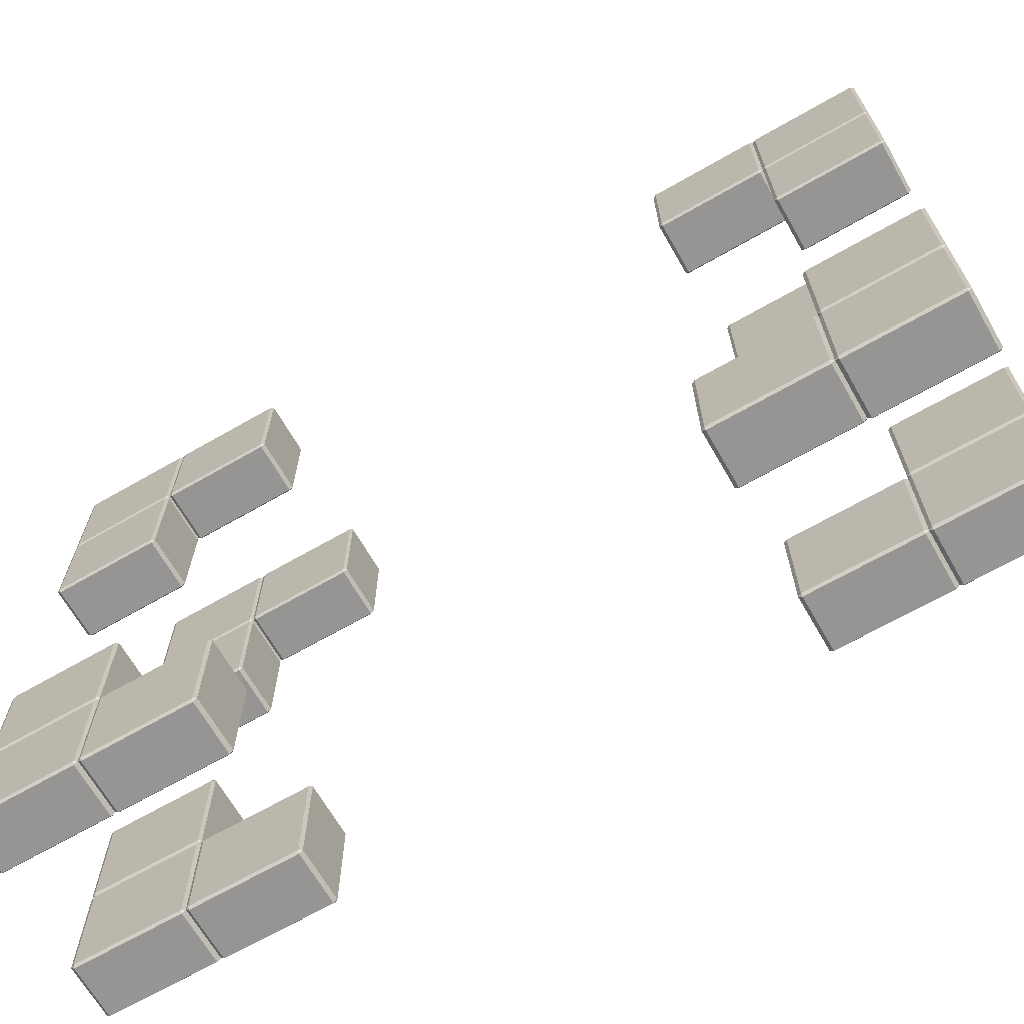
<metadata>
{"format":"obj","ext":"obj","renderer":"f3d","projection":"perspective","resolution":1024,"background":"white","views":[{"elev":-67.6,"azim":-60.1,"up":"+Z"}]}
</metadata>
<code>
o Door_Frame
v 7.232 7 -0.515
v 7.232 7 -0.985
v 7.47 7 -0.515
v 7.47 7 -0.985
v 7.225 6.515 -0.515
v 7.225 6.985 -0.515
v 7.225 6.515 -0.985
v 7.225 6.985 -0.985
v 7.232 6.5 -0.515
v 7.232 6.515 -0.5
v 7.232 6.985 -0.5
v 7.232 6.5 -0.985
v 7.232 6.515 -1
v 7.232 6.985 -1
v 7.47 6.5 -0.515
v 7.478 6.515 -0.515
v 7.47 6.515 -0.5
v 7.47 6.985 -0.5
v 7.478 6.985 -0.515
v 7.47 6.5 -0.985
v 7.47 6.515 -1
v 7.478 6.515 -0.985
v 7.478 6.985 -0.985
v 7.47 6.985 -1
v 7.232 7 -3.015
v 7.232 7 -3.485
v 7.47 7 -3.015
v 7.47 7 -3.485
v 7.225 6.515 -3.015
v 7.225 6.985 -3.015
v 7.225 6.515 -3.485
v 7.225 6.985 -3.485
v 7.232 6.5 -3.015
v 7.232 6.515 -3
v 7.232 6.985 -3
v 7.232 6.5 -3.485
v 7.232 6.515 -3.5
v 7.232 6.985 -3.5
v 7.47 6.5 -3.015
v 7.478 6.515 -3.015
v 7.47 6.515 -3
v 7.47 6.985 -3
v 7.478 6.985 -3.015
v 7.47 6.5 -3.485
v 7.47 6.515 -3.5
v 7.478 6.515 -3.485
v 7.478 6.985 -3.485
v 7.47 6.985 -3.5
v 6.53 7 -0.515
v 6.53 7 -0.985
v 6.768 7 -0.515
v 6.768 7 -0.985
v 6.522 6.515 -0.515
v 6.522 6.985 -0.515
v 6.522 6.515 -0.985
v 6.522 6.985 -0.985
v 6.53 6.5 -0.515
v 6.53 6.515 -0.5
v 6.53 6.985 -0.5
v 6.53 6.5 -0.985
v 6.53 6.515 -1
v 6.53 6.985 -1
v 6.768 6.5 -0.515
v 6.775 6.515 -0.515
v 6.768 6.515 -0.5
v 6.768 6.985 -0.5
v 6.775 6.985 -0.515
v 6.768 6.5 -0.985
v 6.768 6.515 -1
v 6.775 6.515 -0.985
v 6.775 6.985 -0.985
v 6.768 6.985 -1
v 6.53 7 -3.015
v 6.53 7 -3.485
v 6.768 7 -3.015
v 6.768 7 -3.485
v 6.522 6.515 -3.015
v 6.522 6.985 -3.015
v 6.522 6.515 -3.485
v 6.522 6.985 -3.485
v 6.53 6.5 -3.015
v 6.53 6.515 -3
v 6.53 6.985 -3
v 6.53 6.5 -3.485
v 6.53 6.515 -3.5
v 6.53 6.985 -3.5
v 6.768 6.5 -3.015
v 6.775 6.515 -3.015
v 6.768 6.515 -3
v 6.768 6.985 -3
v 6.775 6.985 -3.015
v 6.768 6.5 -3.485
v 6.768 6.515 -3.5
v 6.775 6.515 -3.485
v 6.775 6.985 -3.485
v 6.768 6.985 -3.5
v 7.232 7.5 -0.515
v 7.232 7.5 -0.985
v 7.47 7.5 -0.515
v 7.47 7.5 -0.985
v 7.225 7.015 -0.515
v 7.225 7.485 -0.515
v 7.225 7.015 -0.985
v 7.225 7.485 -0.985
v 7.232 7.015 -0.5
v 7.232 7.485 -0.5
v 7.232 7.015 -1
v 7.232 7.485 -1
v 7.478 7.015 -0.515
v 7.47 7.015 -0.5
v 7.47 7.485 -0.5
v 7.478 7.485 -0.515
v 7.47 7.015 -1
v 7.478 7.015 -0.985
v 7.478 7.485 -0.985
v 7.47 7.485 -1
v 7.232 7.5 -3.015
v 7.232 7.5 -3.485
v 7.47 7.5 -3.015
v 7.47 7.5 -3.485
v 7.225 7.015 -3.015
v 7.225 7.485 -3.015
v 7.225 7.015 -3.485
v 7.225 7.485 -3.485
v 7.232 7.015 -3
v 7.232 7.485 -3
v 7.232 7.015 -3.5
v 7.232 7.485 -3.5
v 7.478 7.015 -3.015
v 7.47 7.015 -3
v 7.47 7.485 -3
v 7.478 7.485 -3.015
v 7.47 7.015 -3.5
v 7.478 7.015 -3.485
v 7.478 7.485 -3.485
v 7.47 7.485 -3.5
v 6.53 7.5 -0.515
v 6.53 7.5 -0.985
v 6.768 7.5 -0.515
v 6.768 7.5 -0.985
v 6.522 7.015 -0.515
v 6.522 7.485 -0.515
v 6.522 7.015 -0.985
v 6.522 7.485 -0.985
v 6.53 7.015 -0.5
v 6.53 7.485 -0.5
v 6.53 7.015 -1
v 6.53 7.485 -1
v 6.775 7.015 -0.515
v 6.768 7.015 -0.5
v 6.768 7.485 -0.5
v 6.775 7.485 -0.515
v 6.768 7.015 -1
v 6.775 7.015 -0.985
v 6.775 7.485 -0.985
v 6.768 7.485 -1
v 6.53 7.5 -3.015
v 6.53 7.5 -3.485
v 6.768 7.5 -3.015
v 6.768 7.5 -3.485
v 6.522 7.015 -3.015
v 6.522 7.485 -3.015
v 6.522 7.015 -3.485
v 6.522 7.485 -3.485
v 6.53 7.015 -3
v 6.53 7.485 -3
v 6.53 7.015 -3.5
v 6.53 7.485 -3.5
v 6.775 7.015 -3.015
v 6.768 7.015 -3
v 6.768 7.485 -3
v 6.775 7.485 -3.015
v 6.768 7.015 -3.5
v 6.775 7.015 -3.485
v 6.775 7.485 -3.485
v 6.768 7.485 -3.5
v 7.232 7 -1.015
v 7.232 7 -1.485
v 7.47 7 -1.015
v 7.47 7 -1.485
v 7.225 6.515 -1.015
v 7.225 6.985 -1.015
v 7.225 6.515 -1.485
v 7.225 6.985 -1.485
v 7.232 6.5 -1.015
v 7.232 6.5 -1.485
v 7.232 6.515 -1.5
v 7.232 6.985 -1.5
v 7.47 6.5 -1.015
v 7.478 6.515 -1.015
v 7.478 6.985 -1.015
v 7.47 6.5 -1.485
v 7.47 6.515 -1.5
v 7.478 6.515 -1.485
v 7.478 6.985 -1.485
v 7.47 6.985 -1.5
v 7.232 7 -2.515
v 7.232 7 -2.985
v 7.47 7 -2.515
v 7.47 7 -2.985
v 7.225 6.515 -2.515
v 7.225 6.985 -2.515
v 7.225 6.515 -2.985
v 7.225 6.985 -2.985
v 7.232 6.5 -2.515
v 7.232 6.515 -2.5
v 7.232 6.985 -2.5
v 7.232 6.5 -2.985
v 7.47 6.5 -2.515
v 7.478 6.515 -2.515
v 7.47 6.515 -2.5
v 7.47 6.985 -2.5
v 7.478 6.985 -2.515
v 7.47 6.5 -2.985
v 7.478 6.515 -2.985
v 7.478 6.985 -2.985
v 6.53 7 -1.015
v 6.53 7 -1.485
v 6.768 7 -1.015
v 6.768 7 -1.485
v 6.522 6.515 -1.015
v 6.522 6.985 -1.015
v 6.522 6.515 -1.485
v 6.522 6.985 -1.485
v 6.53 6.5 -1.015
v 6.53 6.5 -1.485
v 6.53 6.515 -1.5
v 6.53 6.985 -1.5
v 6.768 6.5 -1.015
v 6.775 6.515 -1.015
v 6.775 6.985 -1.015
v 6.768 6.5 -1.485
v 6.768 6.515 -1.5
v 6.775 6.515 -1.485
v 6.775 6.985 -1.485
v 6.768 6.985 -1.5
v 6.53 7 -2.515
v 6.53 7 -2.985
v 6.768 7 -2.515
v 6.768 7 -2.985
v 6.522 6.515 -2.515
v 6.522 6.985 -2.515
v 6.522 6.515 -2.985
v 6.522 6.985 -2.985
v 6.53 6.5 -2.515
v 6.53 6.515 -2.5
v 6.53 6.985 -2.5
v 6.53 6.5 -2.985
v 6.768 6.5 -2.515
v 6.775 6.515 -2.515
v 6.768 6.515 -2.5
v 6.768 6.985 -2.5
v 6.775 6.985 -2.515
v 6.768 6.5 -2.985
v 6.775 6.515 -2.985
v 6.775 6.985 -2.985
v 6.767 10 -0.515
v 6.767 10 -0.985
v 6.53 10 -0.515
v 6.53 10 -0.985
v 6.775 10.48 -0.515
v 6.775 10.01 -0.515
v 6.775 10.48 -0.985
v 6.775 10.01 -0.985
v 6.767 10.5 -0.515
v 6.767 10.48 -0.5
v 6.767 10.01 -0.5
v 6.767 10.5 -0.985
v 6.767 10.48 -1
v 6.767 10.01 -1
v 6.53 10.5 -0.515
v 6.522 10.48 -0.515
v 6.53 10.48 -0.5
v 6.53 10.01 -0.5
v 6.522 10.01 -0.515
v 6.53 10.5 -0.985
v 6.53 10.48 -1
v 6.522 10.48 -0.985
v 6.522 10.01 -0.985
v 6.53 10.01 -1
v 6.767 10 -3.015
v 6.767 10 -3.485
v 6.53 10 -3.015
v 6.53 10 -3.485
v 6.775 10.48 -3.015
v 6.775 10.01 -3.015
v 6.775 10.48 -3.485
v 6.775 10.01 -3.485
v 6.767 10.5 -3.015
v 6.767 10.48 -3
v 6.767 10.01 -3
v 6.767 10.5 -3.485
v 6.767 10.48 -3.5
v 6.767 10.01 -3.5
v 6.53 10.5 -3.015
v 6.522 10.48 -3.015
v 6.53 10.48 -3
v 6.53 10.01 -3
v 6.522 10.01 -3.015
v 6.53 10.5 -3.485
v 6.53 10.48 -3.5
v 6.522 10.48 -3.485
v 6.522 10.01 -3.485
v 6.53 10.01 -3.5
v 7.47 10 -0.515
v 7.47 10 -0.985
v 7.232 10 -0.515
v 7.232 10 -0.985
v 7.477 10.48 -0.515
v 7.477 10.01 -0.515
v 7.477 10.48 -0.985
v 7.477 10.01 -0.985
v 7.47 10.5 -0.515
v 7.47 10.48 -0.5
v 7.47 10.01 -0.5
v 7.47 10.5 -0.985
v 7.47 10.48 -1
v 7.47 10.01 -1
v 7.232 10.5 -0.515
v 7.225 10.48 -0.515
v 7.232 10.48 -0.5
v 7.232 10.01 -0.5
v 7.225 10.01 -0.515
v 7.232 10.5 -0.985
v 7.232 10.48 -1
v 7.225 10.48 -0.985
v 7.225 10.01 -0.985
v 7.232 10.01 -1
v 7.47 10 -3.015
v 7.47 10 -3.485
v 7.232 10 -3.015
v 7.232 10 -3.485
v 7.477 10.48 -3.015
v 7.477 10.01 -3.015
v 7.477 10.48 -3.485
v 7.477 10.01 -3.485
v 7.47 10.5 -3.015
v 7.47 10.48 -3
v 7.47 10.01 -3
v 7.47 10.5 -3.485
v 7.47 10.48 -3.5
v 7.47 10.01 -3.5
v 7.232 10.5 -3.015
v 7.225 10.48 -3.015
v 7.232 10.48 -3
v 7.232 10.01 -3
v 7.225 10.01 -3.015
v 7.232 10.5 -3.485
v 7.232 10.48 -3.5
v 7.225 10.48 -3.485
v 7.225 10.01 -3.485
v 7.232 10.01 -3.5
v 6.767 9.5 -0.515
v 6.767 9.5 -0.985
v 6.53 9.5 -0.515
v 6.53 9.5 -0.985
v 6.775 9.985 -0.515
v 6.775 9.515 -0.515
v 6.775 9.985 -0.985
v 6.775 9.515 -0.985
v 6.767 9.985 -0.5
v 6.767 9.515 -0.5
v 6.767 9.985 -1
v 6.767 9.515 -1
v 6.522 9.985 -0.515
v 6.53 9.985 -0.5
v 6.53 9.515 -0.5
v 6.522 9.515 -0.515
v 6.53 9.985 -1
v 6.522 9.985 -0.985
v 6.522 9.515 -0.985
v 6.53 9.515 -1
v 6.767 9.5 -3.015
v 6.767 9.5 -3.485
v 6.53 9.5 -3.015
v 6.53 9.5 -3.485
v 6.775 9.985 -3.015
v 6.775 9.515 -3.015
v 6.775 9.985 -3.485
v 6.775 9.515 -3.485
v 6.767 9.985 -3
v 6.767 9.515 -3
v 6.767 9.985 -3.5
v 6.767 9.515 -3.5
v 6.522 9.985 -3.015
v 6.53 9.985 -3
v 6.53 9.515 -3
v 6.522 9.515 -3.015
v 6.53 9.985 -3.5
v 6.522 9.985 -3.485
v 6.522 9.515 -3.485
v 6.53 9.515 -3.5
v 7.47 9.5 -0.515
v 7.47 9.5 -0.985
v 7.232 9.5 -0.515
v 7.232 9.5 -0.985
v 7.477 9.985 -0.515
v 7.477 9.515 -0.515
v 7.477 9.985 -0.985
v 7.477 9.515 -0.985
v 7.47 9.985 -0.5
v 7.47 9.515 -0.5
v 7.47 9.985 -1
v 7.47 9.515 -1
v 7.225 9.985 -0.515
v 7.232 9.985 -0.5
v 7.232 9.515 -0.5
v 7.225 9.515 -0.515
v 7.232 9.985 -1
v 7.225 9.985 -0.985
v 7.225 9.515 -0.985
v 7.232 9.515 -1
v 7.47 9.5 -3.015
v 7.47 9.5 -3.485
v 7.232 9.5 -3.015
v 7.232 9.5 -3.485
v 7.477 9.985 -3.015
v 7.477 9.515 -3.015
v 7.477 9.985 -3.485
v 7.477 9.515 -3.485
v 7.47 9.985 -3
v 7.47 9.515 -3
v 7.47 9.985 -3.5
v 7.47 9.515 -3.5
v 7.225 9.985 -3.015
v 7.232 9.985 -3
v 7.232 9.515 -3
v 7.225 9.515 -3.015
v 7.232 9.985 -3.5
v 7.225 9.985 -3.485
v 7.225 9.515 -3.485
v 7.232 9.515 -3.5
v 6.767 10 -1.015
v 6.767 10 -1.485
v 6.53 10 -1.015
v 6.53 10 -1.485
v 6.775 10.48 -1.015
v 6.775 10.01 -1.015
v 6.775 10.48 -1.485
v 6.775 10.01 -1.485
v 6.767 10.5 -1.015
v 6.767 10.5 -1.485
v 6.767 10.48 -1.5
v 6.767 10.01 -1.5
v 6.53 10.5 -1.015
v 6.522 10.48 -1.015
v 6.522 10.01 -1.015
v 6.53 10.5 -1.485
v 6.53 10.48 -1.5
v 6.522 10.48 -1.485
v 6.522 10.01 -1.485
v 6.53 10.01 -1.5
v 6.767 10 -2.515
v 6.767 10 -2.985
v 6.53 10 -2.515
v 6.53 10 -2.985
v 6.775 10.48 -2.515
v 6.775 10.01 -2.515
v 6.775 10.48 -2.985
v 6.775 10.01 -2.985
v 6.767 10.5 -2.515
v 6.767 10.48 -2.5
v 6.767 10.01 -2.5
v 6.767 10.5 -2.985
v 6.53 10.5 -2.515
v 6.522 10.48 -2.515
v 6.53 10.48 -2.5
v 6.53 10.01 -2.5
v 6.522 10.01 -2.515
v 6.53 10.5 -2.985
v 6.522 10.48 -2.985
v 6.522 10.01 -2.985
v 7.47 10 -1.015
v 7.47 10 -1.485
v 7.232 10 -1.015
v 7.232 10 -1.485
v 7.477 10.48 -1.015
v 7.477 10.01 -1.015
v 7.477 10.48 -1.485
v 7.477 10.01 -1.485
v 7.47 10.5 -1.015
v 7.47 10.5 -1.485
v 7.47 10.48 -1.5
v 7.47 10.01 -1.5
v 7.232 10.5 -1.015
v 7.225 10.48 -1.015
v 7.225 10.01 -1.015
v 7.232 10.5 -1.485
v 7.232 10.48 -1.5
v 7.225 10.48 -1.485
v 7.225 10.01 -1.485
v 7.232 10.01 -1.5
v 7.47 10 -2.515
v 7.47 10 -2.985
v 7.232 10 -2.515
v 7.232 10 -2.985
v 7.477 10.48 -2.515
v 7.477 10.01 -2.515
v 7.477 10.48 -2.985
v 7.477 10.01 -2.985
v 7.47 10.5 -2.515
v 7.47 10.48 -2.5
v 7.47 10.01 -2.5
v 7.47 10.5 -2.985
v 7.232 10.5 -2.515
v 7.225 10.48 -2.515
v 7.232 10.48 -2.5
v 7.232 10.01 -2.5
v 7.225 10.01 -2.515
v 7.232 10.5 -2.985
v 7.225 10.48 -2.985
v 7.225 10.01 -2.985
f 17 18 11 10
f 9 10 5
f 11 1 6
f 12 7 13
f 2 14 8
f 15 16 17
f 3 18 19
f 20 21 22
f 4 23 24
f 10 11 6 5
f 14 13 7 8
f 20 12 13 21
f 2 4 24 14
f 23 22 21 24
f 18 17 16 19
f 9 15 17 10
f 3 1 11 18
f 23 4 3 19
f 2 8 6 1
f 8 7 5 6
f 23 19 16 22
f 16 15 20 22
f 9 5 7 12
f 20 15 9 12
f 37 38 48 45
f 33 34 29
f 35 25 30
f 36 31 37
f 26 38 32
f 39 40 41
f 27 42 43
f 44 45 46
f 28 47 48
f 34 35 30 29
f 38 37 31 32
f 44 36 37 45
f 26 28 48 38
f 47 46 45 48
f 42 41 40 43
f 33 39 41 34
f 27 25 35 42
f 47 28 27 43
f 26 32 30 25
f 32 31 29 30
f 47 43 40 46
f 40 39 44 46
f 33 29 31 36
f 44 39 33 36
f 65 66 59 58
f 57 58 53
f 59 49 54
f 60 55 61
f 50 62 56
f 63 64 65
f 51 66 67
f 68 69 70
f 52 71 72
f 58 59 54 53
f 62 61 55 56
f 68 60 61 69
f 50 52 72 62
f 71 70 69 72
f 66 65 64 67
f 57 63 65 58
f 51 49 59 66
f 71 52 51 67
f 50 56 54 49
f 56 55 53 54
f 71 67 64 70
f 64 63 68 70
f 57 53 55 60
f 68 63 57 60
f 85 86 96 93
f 81 82 77
f 83 73 78
f 84 79 85
f 74 86 80
f 87 88 89
f 75 90 91
f 92 93 94
f 76 95 96
f 82 83 78 77
f 86 85 79 80
f 92 84 85 93
f 74 76 96 86
f 95 94 93 96
f 90 89 88 91
f 81 87 89 82
f 75 73 83 90
f 95 76 75 91
f 74 80 78 73
f 80 79 77 78
f 95 91 88 94
f 88 87 92 94
f 81 77 79 84
f 92 87 81 84
f 110 111 106 105
f 107 108 116 113
f 1 105 101
f 106 97 102
f 2 103 107
f 98 108 104
f 3 109 110
f 99 111 112
f 4 113 114
f 100 115 116
f 105 106 102 101
f 108 107 103 104
f 4 2 107 113
f 98 100 116 108
f 115 114 113 116
f 111 110 109 112
f 1 3 110 105
f 99 97 106 111
f 115 100 99 112
f 100 98 97 99
f 98 104 102 97
f 104 103 101 102
f 115 112 109 114
f 109 3 4 114
f 1 101 103 2
f 130 131 126 125
f 127 128 136 133
f 25 125 121
f 126 117 122
f 26 123 127
f 118 128 124
f 27 129 130
f 119 131 132
f 28 133 134
f 120 135 136
f 125 126 122 121
f 128 127 123 124
f 28 26 127 133
f 118 120 136 128
f 135 134 133 136
f 131 130 129 132
f 25 27 130 125
f 119 117 126 131
f 135 120 119 132
f 120 118 117 119
f 118 124 122 117
f 124 123 121 122
f 135 132 129 134
f 129 27 28 134
f 25 121 123 26
f 150 151 146 145
f 147 148 156 153
f 49 145 141
f 146 137 142
f 50 143 147
f 138 148 144
f 51 149 150
f 139 151 152
f 52 153 154
f 140 155 156
f 145 146 142 141
f 148 147 143 144
f 52 50 147 153
f 138 140 156 148
f 155 154 153 156
f 151 150 149 152
f 49 51 150 145
f 139 137 146 151
f 155 140 139 152
f 140 138 137 139
f 138 144 142 137
f 144 143 141 142
f 155 152 149 154
f 149 51 52 154
f 49 141 143 50
f 170 171 166 165
f 167 168 176 173
f 73 165 161
f 166 157 162
f 74 163 167
f 158 168 164
f 75 169 170
f 159 171 172
f 76 173 174
f 160 175 176
f 165 166 162 161
f 168 167 163 164
f 76 74 167 173
f 158 160 176 168
f 175 174 173 176
f 171 170 169 172
f 73 75 170 165
f 159 157 166 171
f 175 160 159 172
f 160 158 157 159
f 158 164 162 157
f 164 163 161 162
f 175 172 169 174
f 169 75 76 174
f 73 161 163 74
f 187 188 196 193
f 185 13 181
f 14 177 182
f 186 183 187
f 178 188 184
f 189 190 21
f 179 24 191
f 192 193 194
f 180 195 196
f 13 14 182 181
f 188 187 183 184
f 192 186 187 193
f 178 180 196 188
f 195 194 193 196
f 24 21 190 191
f 185 189 21 13
f 179 177 14 24
f 195 180 179 191
f 180 178 177 179
f 178 184 182 177
f 184 183 181 182
f 195 191 190 194
f 190 189 192 194
f 185 181 183 186
f 192 189 185 186
f 211 212 207 206
f 205 206 201
f 207 197 202
f 208 203 34
f 198 35 204
f 209 210 211
f 199 212 213
f 214 41 215
f 200 216 42
f 206 207 202 201
f 35 34 203 204
f 214 208 34 41
f 198 200 42 35
f 216 215 41 42
f 212 211 210 213
f 205 209 211 206
f 199 197 207 212
f 216 200 199 213
f 200 198 197 199
f 198 204 202 197
f 204 203 201 202
f 216 213 210 215
f 210 209 214 215
f 205 201 203 208
f 214 209 205 208
f 227 228 236 233
f 225 61 221
f 62 217 222
f 226 223 227
f 218 228 224
f 229 230 69
f 219 72 231
f 232 233 234
f 220 235 236
f 61 62 222 221
f 228 227 223 224
f 232 226 227 233
f 218 220 236 228
f 235 234 233 236
f 72 69 230 231
f 225 229 69 61
f 219 217 62 72
f 235 220 219 231
f 220 218 217 219
f 218 224 222 217
f 224 223 221 222
f 235 231 230 234
f 230 229 232 234
f 225 221 223 226
f 232 229 225 226
f 251 252 247 246
f 245 246 241
f 247 237 242
f 248 243 82
f 238 83 244
f 249 250 251
f 239 252 253
f 254 89 255
f 240 256 90
f 246 247 242 241
f 83 82 243 244
f 254 248 82 89
f 238 240 90 83
f 256 255 89 90
f 252 251 250 253
f 245 249 251 246
f 239 237 247 252
f 256 240 239 253
f 240 238 237 239
f 238 244 242 237
f 244 243 241 242
f 256 253 250 255
f 250 249 254 255
f 245 241 243 248
f 254 249 245 248
f 273 274 267 266
f 265 266 261
f 267 257 262
f 268 263 269
f 258 270 264
f 271 272 273
f 259 274 275
f 276 277 278
f 260 279 280
f 266 267 262 261
f 270 269 263 264
f 276 268 269 277
f 258 260 280 270
f 279 278 277 280
f 274 273 272 275
f 265 271 273 266
f 259 257 267 274
f 279 260 259 275
f 258 264 262 257
f 264 263 261 262
f 279 275 272 278
f 272 271 276 278
f 265 261 263 268
f 276 271 265 268
f 293 294 304 301
f 289 290 285
f 291 281 286
f 292 287 293
f 282 294 288
f 295 296 297
f 283 298 299
f 300 301 302
f 284 303 304
f 290 291 286 285
f 294 293 287 288
f 300 292 293 301
f 282 284 304 294
f 303 302 301 304
f 298 297 296 299
f 289 295 297 290
f 283 281 291 298
f 303 284 283 299
f 282 288 286 281
f 288 287 285 286
f 303 299 296 302
f 296 295 300 302
f 289 285 287 292
f 300 295 289 292
f 321 322 315 314
f 313 314 309
f 315 305 310
f 316 311 317
f 306 318 312
f 319 320 321
f 307 322 323
f 324 325 326
f 308 327 328
f 314 315 310 309
f 318 317 311 312
f 324 316 317 325
f 306 308 328 318
f 327 326 325 328
f 322 321 320 323
f 313 319 321 314
f 307 305 315 322
f 327 308 307 323
f 306 312 310 305
f 312 311 309 310
f 327 323 320 326
f 320 319 324 326
f 313 309 311 316
f 324 319 313 316
f 341 342 352 349
f 337 338 333
f 339 329 334
f 340 335 341
f 330 342 336
f 343 344 345
f 331 346 347
f 348 349 350
f 332 351 352
f 338 339 334 333
f 342 341 335 336
f 348 340 341 349
f 330 332 352 342
f 351 350 349 352
f 346 345 344 347
f 337 343 345 338
f 331 329 339 346
f 351 332 331 347
f 330 336 334 329
f 336 335 333 334
f 351 347 344 350
f 344 343 348 350
f 337 333 335 340
f 348 343 337 340
f 366 367 362 361
f 363 364 372 369
f 257 361 357
f 362 353 358
f 258 359 363
f 354 364 360
f 259 365 366
f 355 367 368
f 260 369 370
f 356 371 372
f 361 362 358 357
f 364 363 359 360
f 260 258 363 369
f 354 356 372 364
f 371 370 369 372
f 367 366 365 368
f 257 259 366 361
f 355 353 362 367
f 371 356 355 368
f 356 354 353 355
f 354 360 358 353
f 360 359 357 358
f 371 368 365 370
f 365 259 260 370
f 257 357 359 258
f 386 387 382 381
f 383 384 392 389
f 281 381 377
f 382 373 378
f 282 379 383
f 374 384 380
f 283 385 386
f 375 387 388
f 284 389 390
f 376 391 392
f 381 382 378 377
f 384 383 379 380
f 284 282 383 389
f 374 376 392 384
f 391 390 389 392
f 387 386 385 388
f 281 283 386 381
f 375 373 382 387
f 391 376 375 388
f 376 374 373 375
f 374 380 378 373
f 380 379 377 378
f 391 388 385 390
f 385 283 284 390
f 281 377 379 282
f 406 407 402 401
f 403 404 412 409
f 305 401 397
f 402 393 398
f 306 399 403
f 394 404 400
f 307 405 406
f 395 407 408
f 308 409 410
f 396 411 412
f 401 402 398 397
f 404 403 399 400
f 308 306 403 409
f 394 396 412 404
f 411 410 409 412
f 407 406 405 408
f 305 307 406 401
f 395 393 402 407
f 411 396 395 408
f 396 394 393 395
f 394 400 398 393
f 400 399 397 398
f 411 408 405 410
f 405 307 308 410
f 305 397 399 306
f 426 427 422 421
f 423 424 432 429
f 329 421 417
f 422 413 418
f 330 419 423
f 414 424 420
f 331 425 426
f 415 427 428
f 332 429 430
f 416 431 432
f 421 422 418 417
f 424 423 419 420
f 332 330 423 429
f 414 416 432 424
f 431 430 429 432
f 427 426 425 428
f 329 331 426 421
f 415 413 422 427
f 431 416 415 428
f 416 414 413 415
f 414 420 418 413
f 420 419 417 418
f 431 428 425 430
f 425 331 332 430
f 329 417 419 330
f 443 444 452 449
f 441 269 437
f 270 433 438
f 442 439 443
f 434 444 440
f 445 446 277
f 435 280 447
f 448 449 450
f 436 451 452
f 269 270 438 437
f 444 443 439 440
f 448 442 443 449
f 434 436 452 444
f 451 450 449 452
f 280 277 446 447
f 441 445 277 269
f 435 433 270 280
f 451 436 435 447
f 436 434 433 435
f 434 440 438 433
f 440 439 437 438
f 451 447 446 450
f 446 445 448 450
f 441 437 439 442
f 448 445 441 442
f 467 468 463 462
f 461 462 457
f 463 453 458
f 464 459 290
f 454 291 460
f 465 466 467
f 455 468 469
f 470 297 471
f 456 472 298
f 462 463 458 457
f 291 290 459 460
f 470 464 290 297
f 454 456 298 291
f 472 471 297 298
f 468 467 466 469
f 461 465 467 462
f 455 453 463 468
f 472 456 455 469
f 456 454 453 455
f 454 460 458 453
f 460 459 457 458
f 472 469 466 471
f 466 465 470 471
f 461 457 459 464
f 470 465 461 464
f 483 484 492 489
f 481 317 477
f 318 473 478
f 482 479 483
f 474 484 480
f 485 486 325
f 475 328 487
f 488 489 490
f 476 491 492
f 317 318 478 477
f 484 483 479 480
f 488 482 483 489
f 474 476 492 484
f 491 490 489 492
f 328 325 486 487
f 481 485 325 317
f 475 473 318 328
f 491 476 475 487
f 476 474 473 475
f 474 480 478 473
f 480 479 477 478
f 491 487 486 490
f 486 485 488 490
f 481 477 479 482
f 488 485 481 482
f 507 508 503 502
f 501 502 497
f 503 493 498
f 504 499 338
f 494 339 500
f 505 506 507
f 495 508 509
f 510 345 511
f 496 512 346
f 502 503 498 497
f 339 338 499 500
f 510 504 338 345
f 494 496 346 339
f 512 511 345 346
f 508 507 506 509
f 501 505 507 502
f 495 493 503 508
f 512 496 495 509
f 496 494 493 495
f 494 500 498 493
f 500 499 497 498
f 512 509 506 511
f 506 505 510 511
f 501 497 499 504
f 510 505 501 504

</code>
